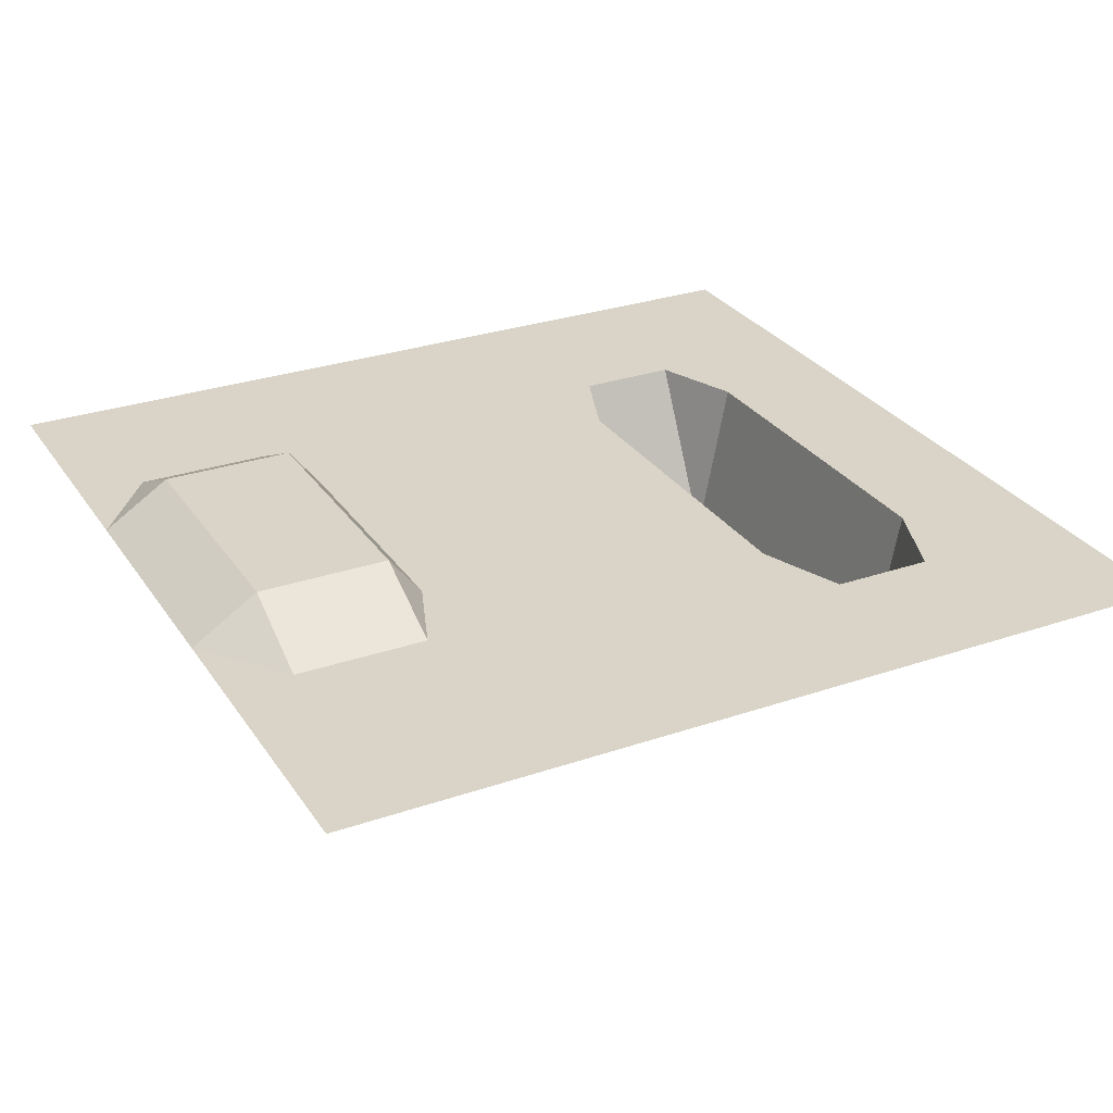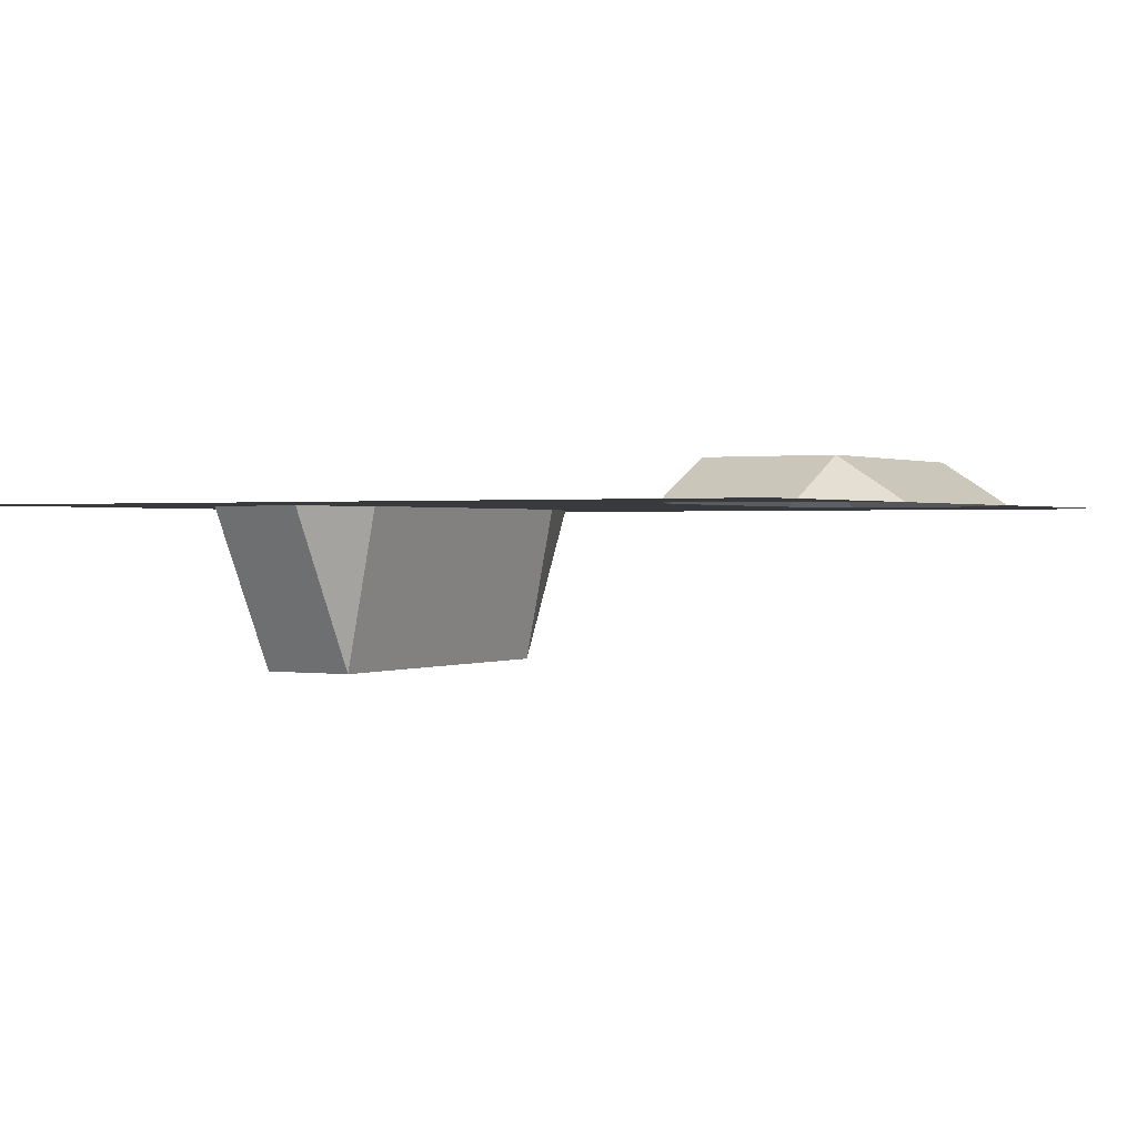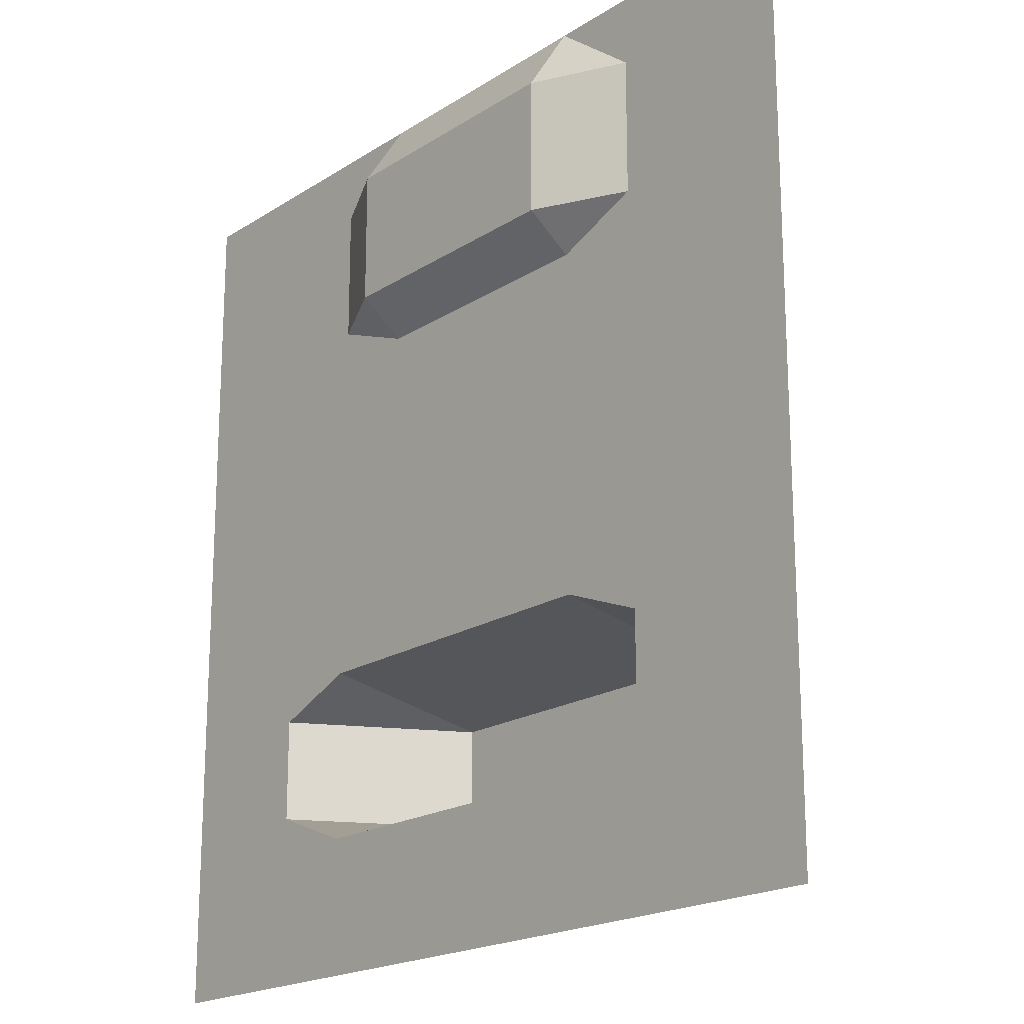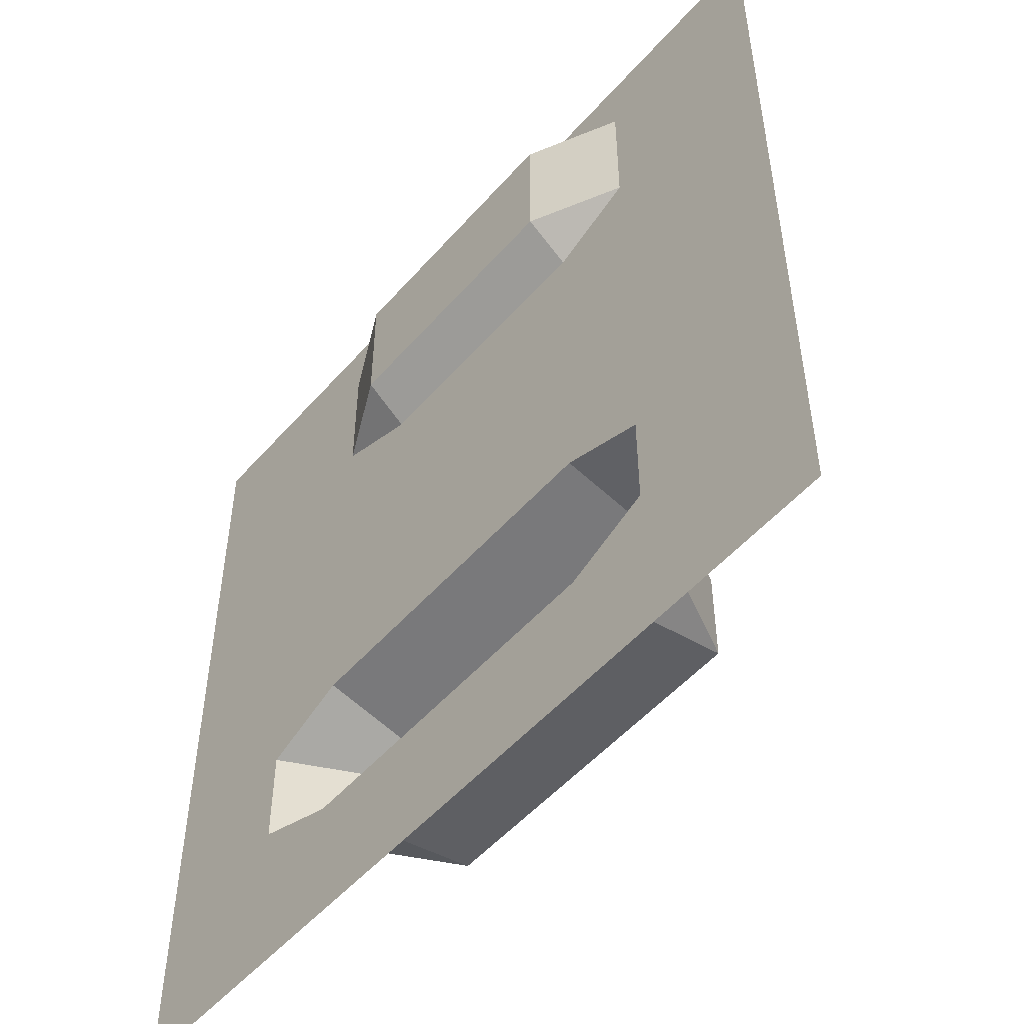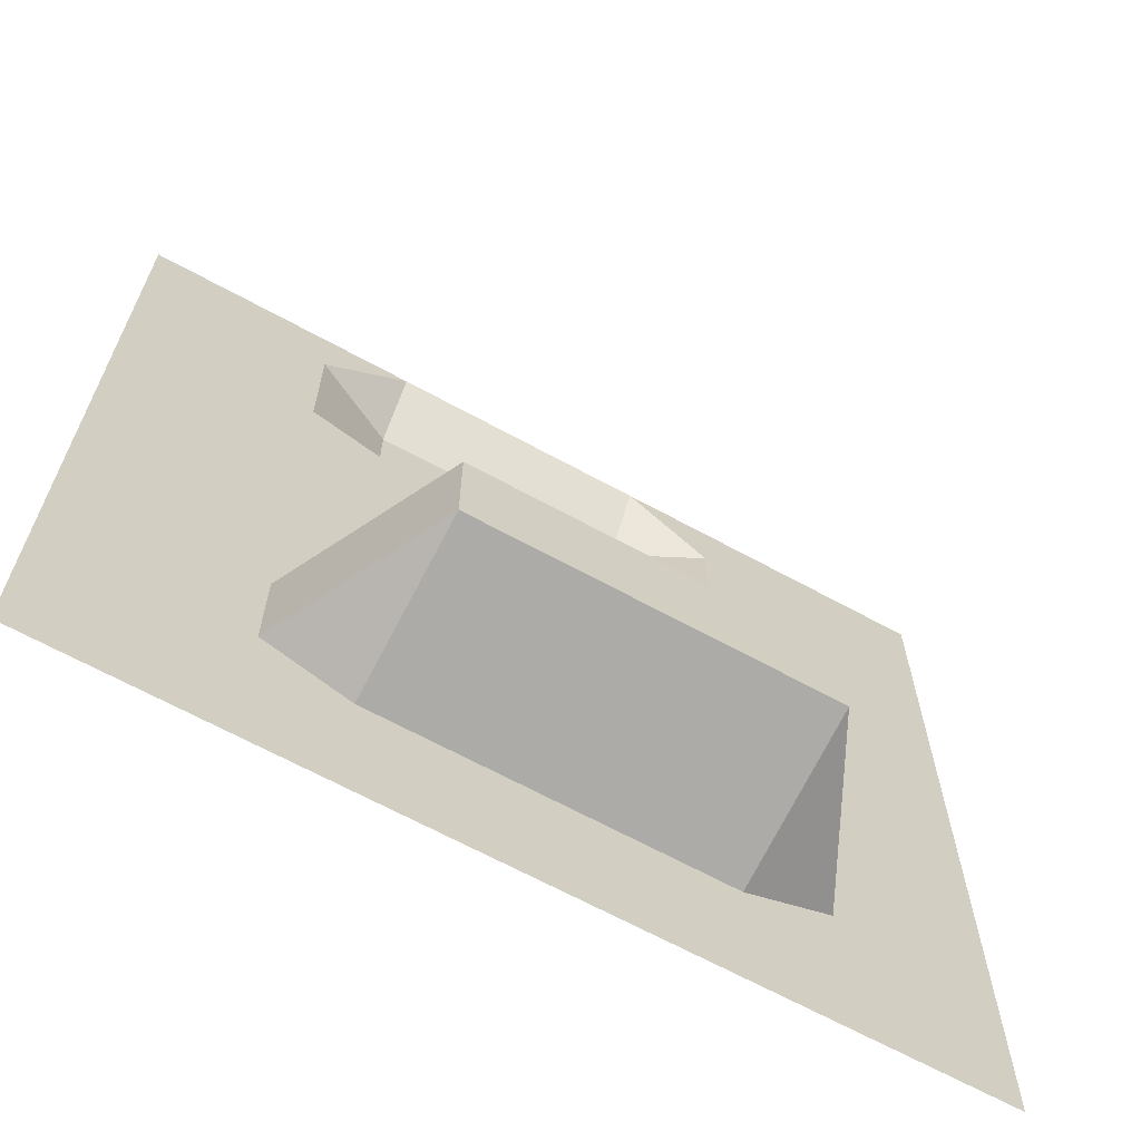
<metadata>
{"format":"obj","ext":"obj","renderer":"f3d","projection":"perspective","resolution":1024,"background":"white","views":[{"elev":28.8,"azim":62.8,"up":"+Y"},{"elev":0.8,"azim":-59.7,"up":"+Y"},{"elev":-19.1,"azim":-129.8,"up":"+Z"},{"elev":-52.0,"azim":-129.9,"up":"+Z"},{"elev":-66.3,"azim":-28.8,"up":"+Z"}]}
</metadata>
<code>
g Plane_Mesh
v -94.45 0 94.45
v 94.45 0 94.45
v -94.45 0 -94.45
v 94.45 0 -94.45
v -94.45 0 -94.45
v -94.45 0 -87.18
v -94.45 0 -79.92
v -94.45 0 -72.65
v -94.45 0 -65.39
v -94.45 0 -58.12
v -94.45 0 -50.86
v -94.45 0 -43.59
v -94.45 0 -36.33
v -94.45 0 -29.06
v -94.45 0 -21.8
v -94.45 0 -14.53
v -94.45 0 -7.265
v -94.45 0 -3e-06
v -94.45 0 7.265
v -94.45 0 14.53
v -94.45 0 21.8
v -94.45 0 29.06
v -94.45 0 36.33
v -94.45 0 43.59
v -94.45 0 50.86
v -94.45 0 58.12
v -94.45 0 65.39
v -94.45 0 72.65
v -94.45 0 79.92
v 94.45 0 79.92
v 94.45 0 72.65
v 94.45 0 65.39
v 94.45 0 58.12
v 94.45 0 50.86
v 94.45 0 43.59
v 94.45 0 36.33
v 94.45 0 29.06
v 94.45 0 21.8
v 94.45 0 14.53
v 94.45 0 7.265
v 94.45 0 3e-06
v 94.45 0 -7.265
v 94.45 0 -14.53
v 94.45 0 -21.8
v 94.45 0 -29.06
v 94.45 0 -36.33
v 94.45 0 -43.59
v 94.45 0 -50.86
v 94.45 0 -58.12
v 94.45 0 -65.39
v 94.45 0 -72.65
v 94.45 0 -79.92
v 94.45 0 -87.18
v 94.45 0 -94.45
v -71.61 0 94.45
v -52.72 0 94.45
v -33.83 0 94.45
v -14.94 0 94.45
v 3.948 0 94.45
v 22.84 0 94.45
v 41.73 0 94.45
v 60.62 0 94.45
v 79.51 0 94.45
v 79.51 0 -94.45
v 60.62 0 -94.45
v 41.73 0 -94.45
v 22.84 0 -94.45
v 3.948 0 -94.45
v -14.94 0 -94.45
v -33.83 0 -94.45
v -52.72 0 -94.45
v -71.61 0 -94.45
v 79.51 0 79.92
v 60.62 0 79.92
v 41.73 0 79.92
v 22.84 9.292 79.92
v 3.948 9.292 79.92
v -14.94 9.292 79.92
v -33.83 9.292 79.92
v -52.72 0 79.92
v -71.61 0 79.92
v 79.51 0 72.65
v 60.62 0 72.65
v 41.73 0 72.65
v 22.84 9.292 72.65
v 3.948 9.292 72.65
v -14.94 9.292 72.65
v -33.83 9.292 72.65
v -52.72 0 72.65
v -71.61 0 72.65
v 79.51 0 65.39
v 60.62 0 65.39
v 41.73 0 65.39
v 22.84 9.292 65.39
v 3.948 9.292 65.39
v -14.94 9.292 65.39
v -33.83 9.292 65.39
v -52.72 0 65.39
v -71.61 0 65.39
v 79.51 0 58.12
v 60.62 0 58.12
v 41.73 0 58.12
v 22.84 9.292 58.12
v 3.948 9.292 58.12
v -14.94 9.292 58.12
v -33.83 9.292 58.12
v -52.72 0 58.12
v -71.61 0 58.12
v 79.51 0 50.86
v 60.62 0 50.86
v 41.73 0 50.86
v 22.84 9.292 50.86
v 3.948 9.292 50.86
v -14.94 9.292 50.86
v -33.83 9.292 50.86
v -52.72 0 50.86
v -71.61 0 50.86
v 79.51 0 43.59
v 60.62 0 43.59
v 41.73 0 43.59
v 22.84 0 43.59
v 3.948 0 43.59
v -14.94 0 43.59
v -33.83 0 43.59
v -52.72 0 43.59
v -71.61 0 43.59
v 79.51 0 36.33
v 60.62 0 36.33
v 41.73 0 36.33
v 22.84 0 36.33
v 3.948 0 36.33
v -14.94 0 36.33
v -33.83 0 36.33
v -52.72 0 36.33
v -71.61 0 36.33
v 79.51 0 29.06
v 60.62 0 29.06
v 41.73 0 29.06
v 22.84 0 29.06
v 3.948 0 29.06
v -14.94 0 29.06
v -33.83 0 29.06
v -52.72 0 29.06
v -71.61 0 29.06
v 79.51 0 21.8
v 60.62 0 21.8
v 41.73 0 21.8
v 22.84 0 21.8
v 3.948 0 21.8
v -14.94 0 21.8
v -33.83 0 21.8
v -52.72 0 21.8
v -71.61 0 21.8
v 79.51 0 14.53
v 60.62 0 14.53
v 41.73 0 14.53
v 22.84 0 14.53
v 3.948 0 14.53
v -14.94 0 14.53
v -33.83 0 14.53
v -52.72 0 14.53
v -71.61 0 14.53
v 79.51 0 7.265
v 60.62 0 7.265
v 41.73 0 7.265
v 22.84 0 7.265
v 3.948 0 7.265
v -14.94 0 7.265
v -33.83 0 7.265
v -52.72 0 7.265
v -71.61 0 7.265
v 79.51 0 2e-06
v 60.62 0 2e-06
v 41.73 0 1e-06
v 22.84 0 1e-06
v 3.948 0 0
v -14.94 0 -0
v -33.83 0 -1e-06
v -52.72 0 -2e-06
v -71.61 0 -2e-06
v 79.51 0 -7.265
v 60.62 0 -7.265
v 41.73 0 -7.265
v 22.84 0 -7.265
v 3.948 0 -7.265
v -14.94 0 -7.265
v -33.83 0 -7.265
v -52.72 0 -7.265
v -71.61 0 -7.265
v 79.51 0 -14.53
v 60.62 0 -14.53
v 41.73 0 -14.53
v 22.84 0 -14.53
v 3.948 0 -14.53
v -14.94 0 -14.53
v -33.83 0 -14.53
v -52.72 0 -14.53
v -71.61 0 -14.53
v 79.51 0 -21.8
v 60.62 0 -21.8
v 41.73 0 -21.8
v 22.84 0 -21.8
v 3.948 0 -21.8
v -14.94 0 -21.8
v -33.83 0 -21.8
v -52.72 0 -21.8
v -71.61 0 -21.8
v 79.51 0 -29.06
v 60.62 0 -29.06
v 41.73 0 -29.06
v 22.84 0 -29.06
v 3.948 0 -29.06
v -14.94 0 -29.06
v -33.83 0 -29.06
v -52.72 0 -29.06
v -71.61 0 -29.06
v 79.51 0 -36.33
v 60.62 0 -36.33
v 41.73 -36.84 -36.33
v 22.84 -36.84 -36.33
v 3.948 -36.84 -36.33
v -14.94 -36.84 -36.33
v -33.83 -36.84 -36.33
v -52.72 0 -36.33
v -71.61 0 -36.33
v 79.51 0 -43.59
v 60.62 0 -43.59
v 41.73 -36.84 -43.59
v 22.84 -36.84 -43.59
v 3.948 -36.84 -43.59
v -14.94 -36.84 -43.59
v -33.83 -36.84 -43.59
v -52.72 0 -43.59
v -71.61 0 -43.59
v 79.51 0 -50.86
v 60.62 0 -50.86
v 41.73 -36.84 -50.86
v 22.84 -36.84 -50.86
v 3.948 -36.84 -50.86
v -14.94 -36.84 -50.86
v -33.83 -36.84 -50.86
v -52.72 0 -50.86
v -71.61 0 -50.86
v 79.51 0 -58.12
v 60.62 0 -58.12
v 41.73 -36.84 -58.12
v 22.84 -36.84 -58.12
v 3.948 -36.84 -58.12
v -14.94 -36.84 -58.12
v -33.83 -36.84 -58.12
v -52.72 0 -58.12
v -71.61 0 -58.12
v 79.51 0 -65.39
v 60.62 0 -65.39
v 41.73 0 -65.39
v 22.84 0 -65.39
v 3.948 0 -65.39
v -14.94 0 -65.39
v -33.83 0 -65.39
v -52.72 0 -65.39
v -71.61 0 -65.39
v 79.51 0 -72.65
v 60.62 0 -72.65
v 41.73 0 -72.65
v 22.84 0 -72.65
v 3.948 0 -72.65
v -14.94 0 -72.65
v -33.83 0 -72.65
v -52.72 0 -72.65
v -71.61 0 -72.65
v 79.51 0 -79.92
v 60.62 0 -79.92
v 41.73 0 -79.92
v 22.84 0 -79.92
v 3.948 0 -79.92
v -14.94 0 -79.92
v -33.83 0 -79.92
v -52.72 0 -79.92
v -71.61 0 -79.92
v 79.51 0 -87.18
v 60.62 0 -87.18
v 41.73 0 -87.18
v 22.84 0 -87.18
v 3.948 0 -87.18
v -14.94 0 -87.18
v -33.83 0 -87.18
v -52.72 0 -87.18
v -71.61 0 -87.18
v 79.51 0 -94.45
v 60.62 0 -94.45
v 41.73 0 -94.45
v 22.84 0 -94.45
v 3.948 0 -94.45
v -14.94 0 -94.45
v -33.83 0 -94.45
v -52.72 0 -94.45
v -71.61 0 -94.45
g off
f 289 4 64
f 2 73 63
f 30 82 73
f 31 91 82
f 32 100 91
f 33 109 100
f 34 118 109
f 35 127 118
f 36 136 127
f 37 145 136
f 38 154 145
f 39 163 154
f 40 172 163
f 172 42 181
f 42 190 181
f 190 44 199
f 44 208 199
f 45 217 208
f 46 226 217
f 47 235 226
f 48 244 235
f 49 253 244
f 50 262 253
f 51 271 262
f 52 280 271
f 53 289 280
f 288 5 6
f 287 297 288
f 286 296 287
f 285 295 286
f 284 294 285
f 283 293 284
f 282 292 283
f 281 291 282
f 280 290 281
f 7 288 6
f 278 288 279
f 277 287 278
f 276 286 277
f 275 285 276
f 274 284 275
f 273 283 274
f 272 282 273
f 271 281 272
f 270 7 8
f 270 278 279
f 268 278 269
f 267 277 268
f 266 276 267
f 265 275 266
f 264 274 265
f 263 273 264
f 262 272 263
f 9 270 8
f 260 270 261
f 259 269 260
f 258 268 259
f 257 267 258
f 256 266 257
f 255 265 256
f 254 264 255
f 253 263 254
f 252 9 10
f 252 260 261
f 251 259 260
f 249 259 250
f 248 258 249
f 247 257 248
f 246 256 247
f 245 255 246
f 244 254 245
f 11 252 10
f 242 252 243
f 241 251 242
f 240 250 241
f 239 249 240
f 238 248 239
f 237 247 238
f 236 246 237
f 235 245 236
f 234 11 12
f 233 243 234
f 232 242 233
f 231 241 232
f 230 240 231
f 229 239 230
f 228 238 229
f 227 237 228
f 226 236 227
f 225 12 13
f 224 234 225
f 223 233 224
f 222 232 223
f 221 231 222
f 220 230 221
f 219 229 220
f 218 228 219
f 217 227 218
f 216 13 14
f 215 225 216
f 214 224 215
f 213 223 214
f 212 222 213
f 211 221 212
f 210 220 211
f 210 218 219
f 208 218 209
f 207 14 15
f 206 216 207
f 205 215 206
f 204 214 205
f 203 213 204
f 202 212 203
f 201 211 202
f 200 210 201
f 199 209 200
f 198 15 16
f 197 207 198
f 196 206 197
f 195 205 196
f 194 204 195
f 193 203 194
f 192 202 193
f 191 201 192
f 190 200 191
f 189 16 17
f 188 198 189
f 187 197 188
f 186 196 187
f 186 194 195
f 184 194 185
f 184 192 193
f 182 192 183
f 181 191 182
f 180 17 18
f 179 189 180
f 178 188 179
f 177 187 178
f 176 186 177
f 175 185 176
f 174 184 175
f 173 183 174
f 172 182 173
f 171 18 19
f 170 180 171
f 169 179 170
f 168 178 169
f 167 177 168
f 166 176 167
f 165 175 166
f 164 174 165
f 163 173 164
f 162 19 20
f 161 171 162
f 160 170 161
f 159 169 160
f 158 168 159
f 157 167 158
f 156 166 157
f 155 165 156
f 154 164 155
f 153 20 21
f 152 162 153
f 151 161 152
f 150 160 151
f 149 159 150
f 148 158 149
f 147 157 148
f 146 156 147
f 145 155 146
f 144 21 22
f 144 152 153
f 142 152 143
f 141 151 142
f 140 150 141
f 139 149 140
f 138 148 139
f 137 147 138
f 136 146 137
f 135 22 23
f 134 144 135
f 133 143 134
f 132 142 133
f 131 141 132
f 130 140 131
f 129 139 130
f 128 138 129
f 127 137 128
f 126 23 24
f 125 135 126
f 124 134 125
f 123 133 124
f 122 132 123
f 121 131 122
f 120 130 121
f 119 129 120
f 118 128 119
f 117 24 25
f 116 126 117
f 116 124 125
f 114 124 115
f 113 123 114
f 112 122 113
f 111 121 112
f 110 120 111
f 109 119 110
f 26 117 25
f 107 117 108
f 106 116 107
f 105 115 106
f 104 114 105
f 103 113 104
f 102 112 103
f 101 111 102
f 100 110 101
f 99 26 27
f 99 107 108
f 97 107 98
f 96 106 97
f 95 105 96
f 94 104 95
f 93 103 94
f 92 102 93
f 91 101 92
f 28 99 27
f 89 99 90
f 88 98 89
f 87 97 88
f 86 96 87
f 85 95 86
f 84 94 85
f 83 93 84
f 82 92 83
f 81 28 29
f 81 89 90
f 79 89 80
f 78 88 79
f 77 87 78
f 76 86 77
f 75 85 76
f 74 84 75
f 73 83 74
f 55 29 1
f 56 81 55
f 57 80 56
f 58 79 57
f 59 78 58
f 60 77 59
f 60 75 76
f 62 75 61
f 63 74 62
f 5 72 3
f 297 71 72
f 296 70 71
f 295 69 70
f 294 68 69
f 293 67 68
f 292 66 67
f 291 65 66
f 290 64 65
f 289 54 4
f 2 30 73
f 30 31 82
f 31 32 91
f 32 33 100
f 33 34 109
f 34 35 118
f 35 36 127
f 36 37 136
f 37 38 145
f 38 39 154
f 39 40 163
f 40 41 172
f 172 41 42
f 42 43 190
f 190 43 44
f 44 45 208
f 45 46 217
f 46 47 226
f 47 48 235
f 48 49 244
f 49 50 253
f 50 51 262
f 51 52 271
f 52 53 280
f 53 54 289
f 288 297 5
f 287 296 297
f 286 295 296
f 285 294 295
f 284 293 294
f 283 292 293
f 282 291 292
f 281 290 291
f 280 289 290
f 7 279 288
f 278 287 288
f 277 286 287
f 276 285 286
f 275 284 285
f 274 283 284
f 273 282 283
f 272 281 282
f 271 280 281
f 270 279 7
f 270 269 278
f 268 277 278
f 267 276 277
f 266 275 276
f 265 274 275
f 264 273 274
f 263 272 273
f 262 271 272
f 9 261 270
f 260 269 270
f 259 268 269
f 258 267 268
f 257 266 267
f 256 265 266
f 255 264 265
f 254 263 264
f 253 262 263
f 252 261 9
f 252 251 260
f 251 250 259
f 249 258 259
f 248 257 258
f 247 256 257
f 246 255 256
f 245 254 255
f 244 253 254
f 11 243 252
f 242 251 252
f 241 250 251
f 240 249 250
f 239 248 249
f 238 247 248
f 237 246 247
f 236 245 246
f 235 244 245
f 234 243 11
f 233 242 243
f 232 241 242
f 231 240 241
f 230 239 240
f 229 238 239
f 228 237 238
f 227 236 237
f 226 235 236
f 225 234 12
f 224 233 234
f 223 232 233
f 222 231 232
f 221 230 231
f 220 229 230
f 219 228 229
f 218 227 228
f 217 226 227
f 216 225 13
f 215 224 225
f 214 223 224
f 213 222 223
f 212 221 222
f 211 220 221
f 210 219 220
f 210 209 218
f 208 217 218
f 207 216 14
f 206 215 216
f 205 214 215
f 204 213 214
f 203 212 213
f 202 211 212
f 201 210 211
f 200 209 210
f 199 208 209
f 198 207 15
f 197 206 207
f 196 205 206
f 195 204 205
f 194 203 204
f 193 202 203
f 192 201 202
f 191 200 201
f 190 199 200
f 189 198 16
f 188 197 198
f 187 196 197
f 186 195 196
f 186 185 194
f 184 193 194
f 184 183 192
f 182 191 192
f 181 190 191
f 180 189 17
f 179 188 189
f 178 187 188
f 177 186 187
f 176 185 186
f 175 184 185
f 174 183 184
f 173 182 183
f 172 181 182
f 171 180 18
f 170 179 180
f 169 178 179
f 168 177 178
f 167 176 177
f 166 175 176
f 165 174 175
f 164 173 174
f 163 172 173
f 162 171 19
f 161 170 171
f 160 169 170
f 159 168 169
f 158 167 168
f 157 166 167
f 156 165 166
f 155 164 165
f 154 163 164
f 153 162 20
f 152 161 162
f 151 160 161
f 150 159 160
f 149 158 159
f 148 157 158
f 147 156 157
f 146 155 156
f 145 154 155
f 144 153 21
f 144 143 152
f 142 151 152
f 141 150 151
f 140 149 150
f 139 148 149
f 138 147 148
f 137 146 147
f 136 145 146
f 135 144 22
f 134 143 144
f 133 142 143
f 132 141 142
f 131 140 141
f 130 139 140
f 129 138 139
f 128 137 138
f 127 136 137
f 126 135 23
f 125 134 135
f 124 133 134
f 123 132 133
f 122 131 132
f 121 130 131
f 120 129 130
f 119 128 129
f 118 127 128
f 117 126 24
f 116 125 126
f 116 115 124
f 114 123 124
f 113 122 123
f 112 121 122
f 111 120 121
f 110 119 120
f 109 118 119
f 26 108 117
f 107 116 117
f 106 115 116
f 105 114 115
f 104 113 114
f 103 112 113
f 102 111 112
f 101 110 111
f 100 109 110
f 99 108 26
f 99 98 107
f 97 106 107
f 96 105 106
f 95 104 105
f 94 103 104
f 93 102 103
f 92 101 102
f 91 100 101
f 28 90 99
f 89 98 99
f 88 97 98
f 87 96 97
f 86 95 96
f 85 94 95
f 84 93 94
f 83 92 93
f 82 91 92
f 81 90 28
f 81 80 89
f 79 88 89
f 78 87 88
f 77 86 87
f 76 85 86
f 75 84 85
f 74 83 84
f 73 82 83
f 55 81 29
f 56 80 81
f 57 79 80
f 58 78 79
f 59 77 78
f 60 76 77
f 60 61 75
f 62 74 75
f 63 73 74
f 5 297 72
f 297 296 71
f 296 295 70
f 295 294 69
f 294 293 68
f 293 292 67
f 292 291 66
f 291 290 65
f 290 289 64

</code>
